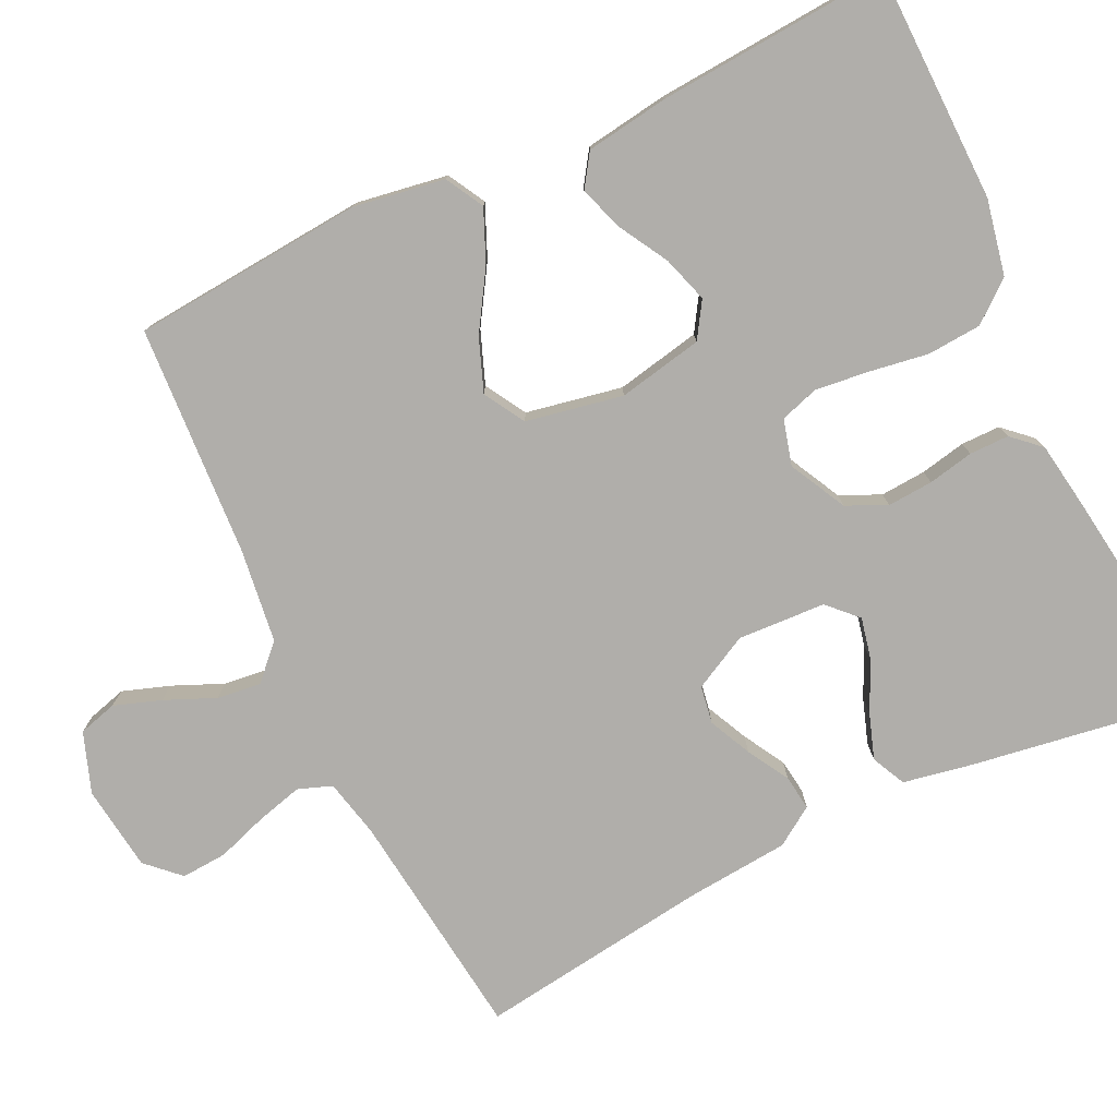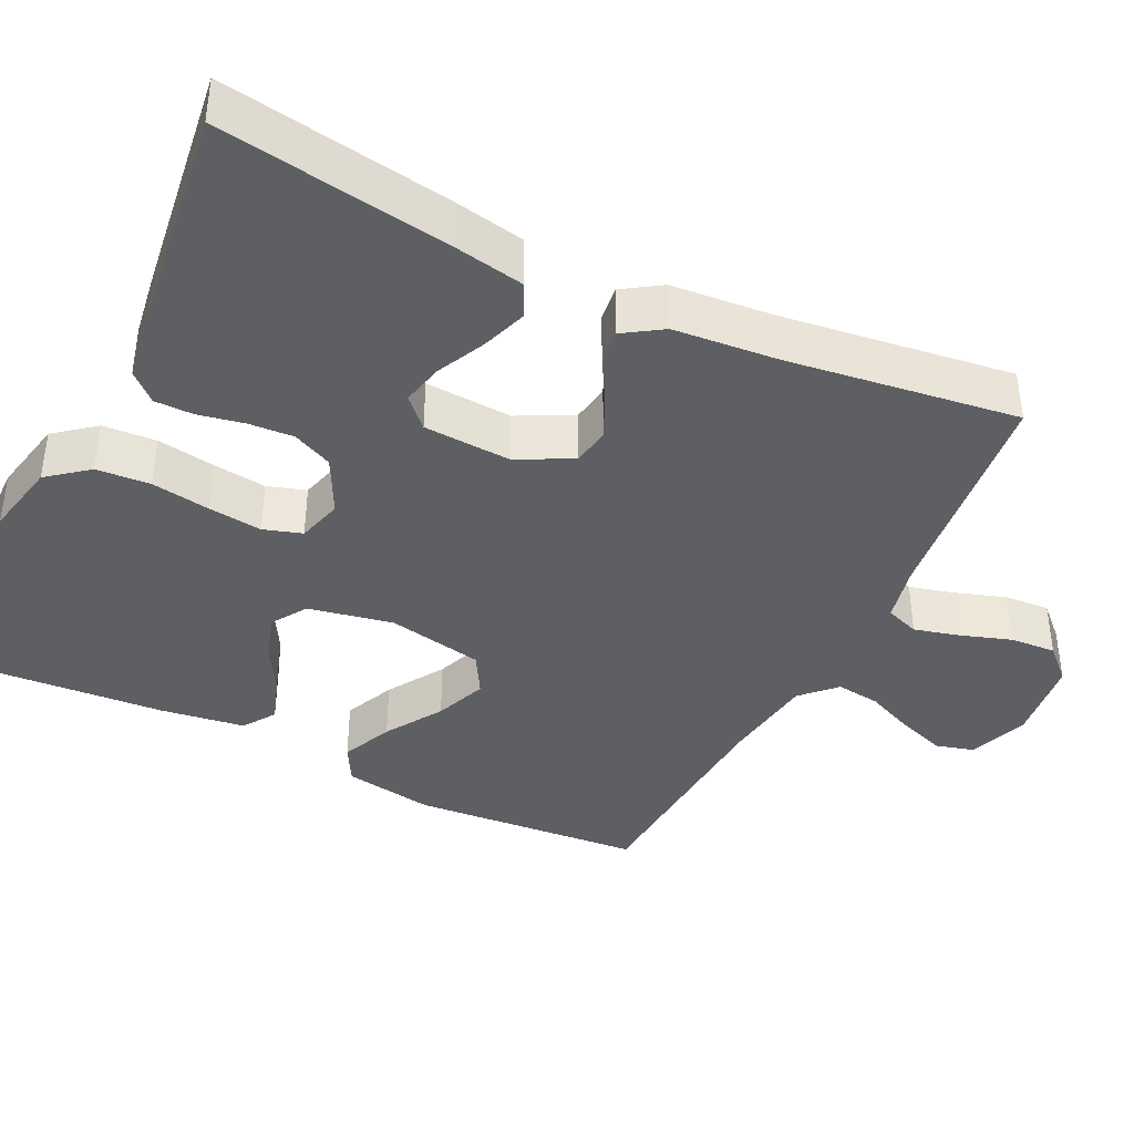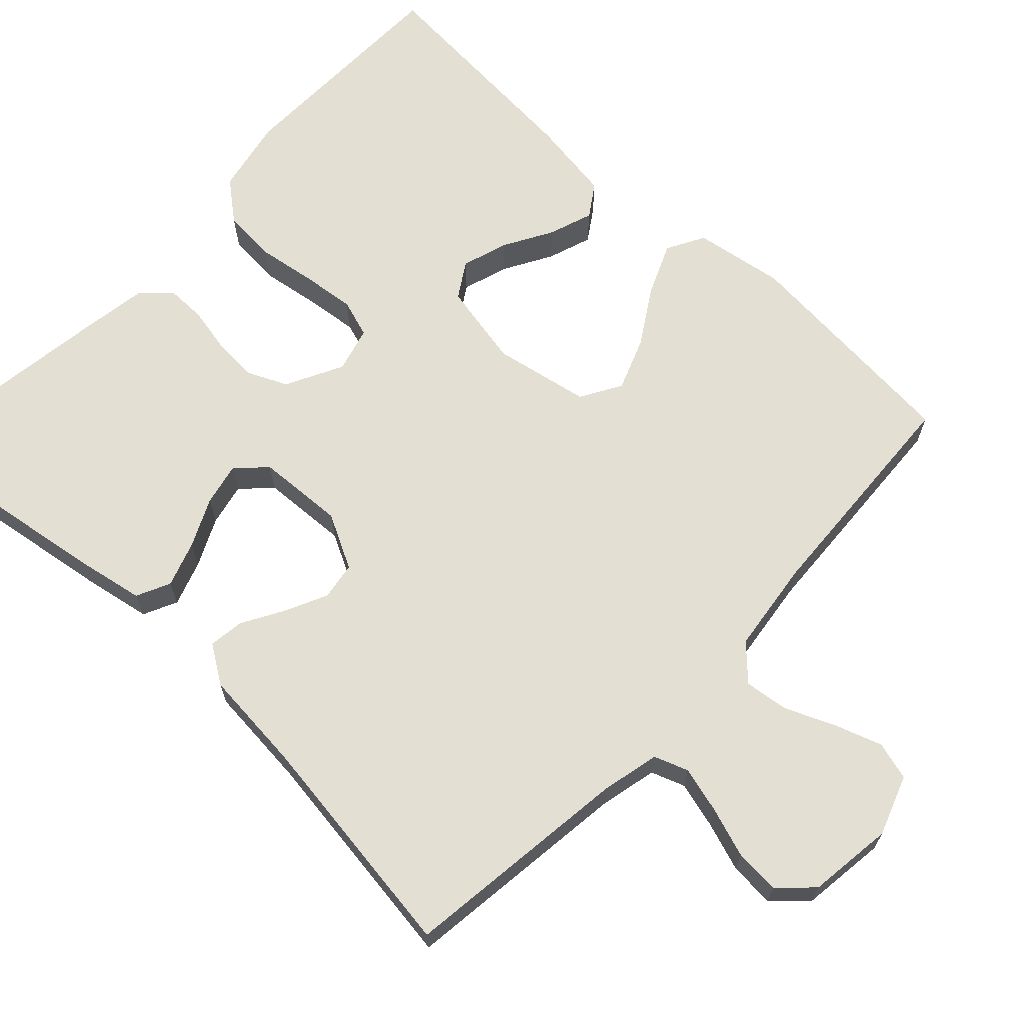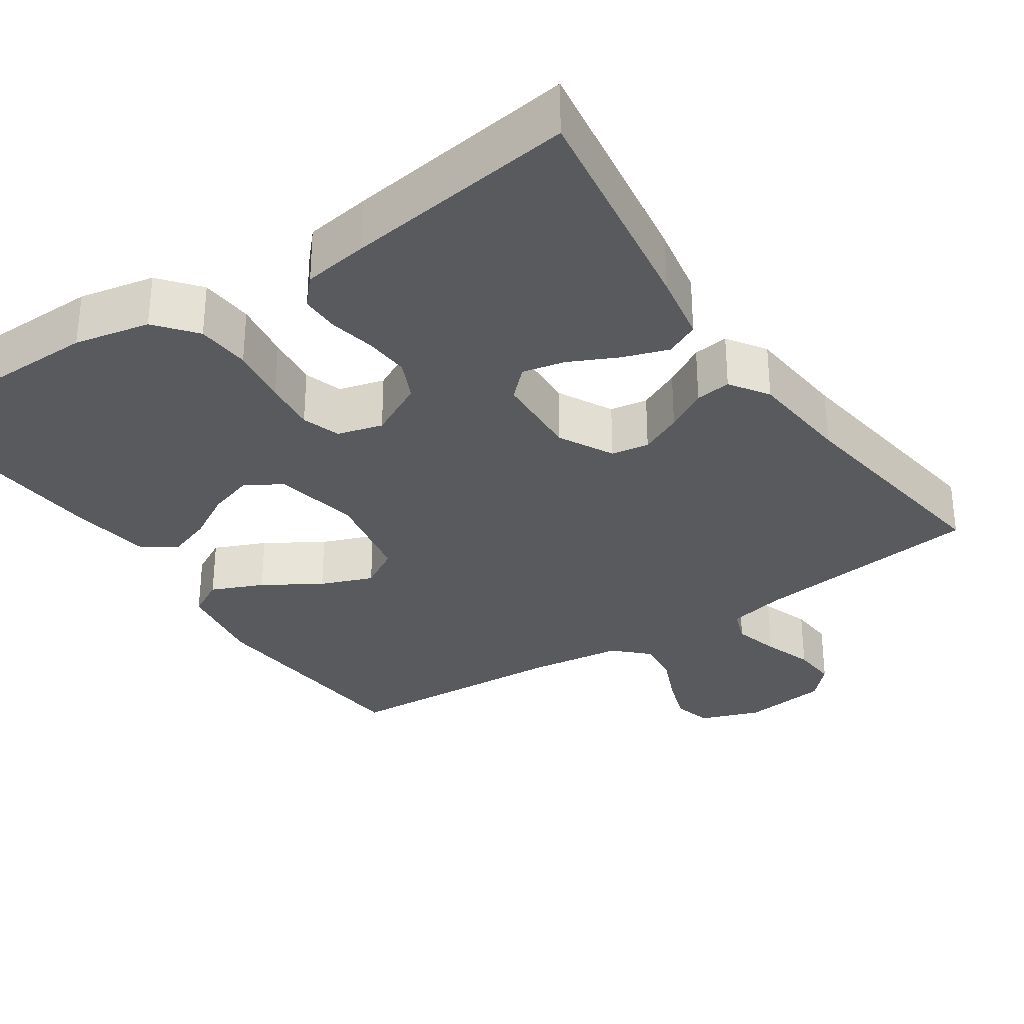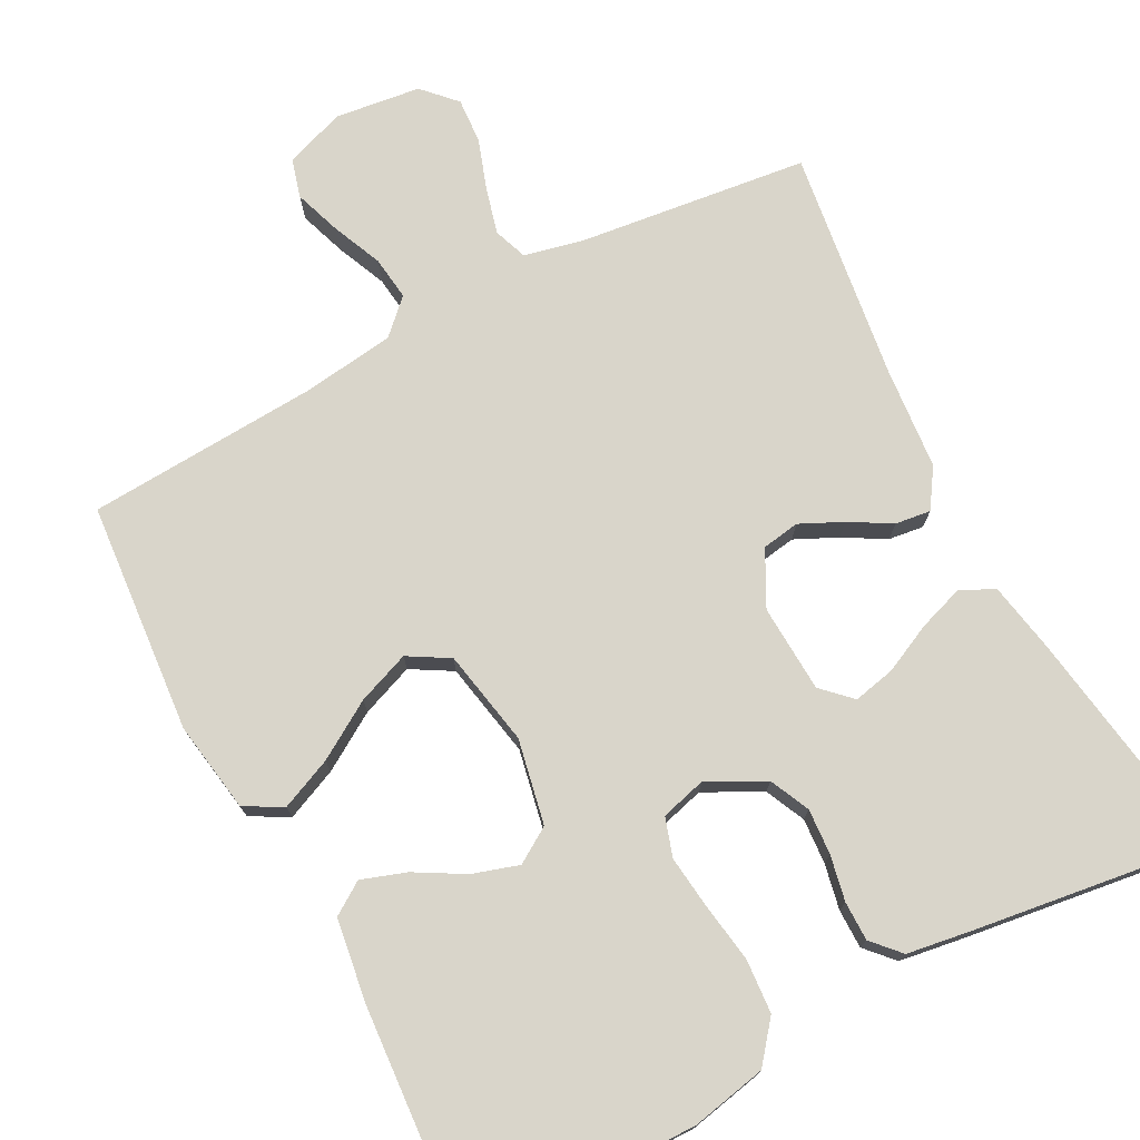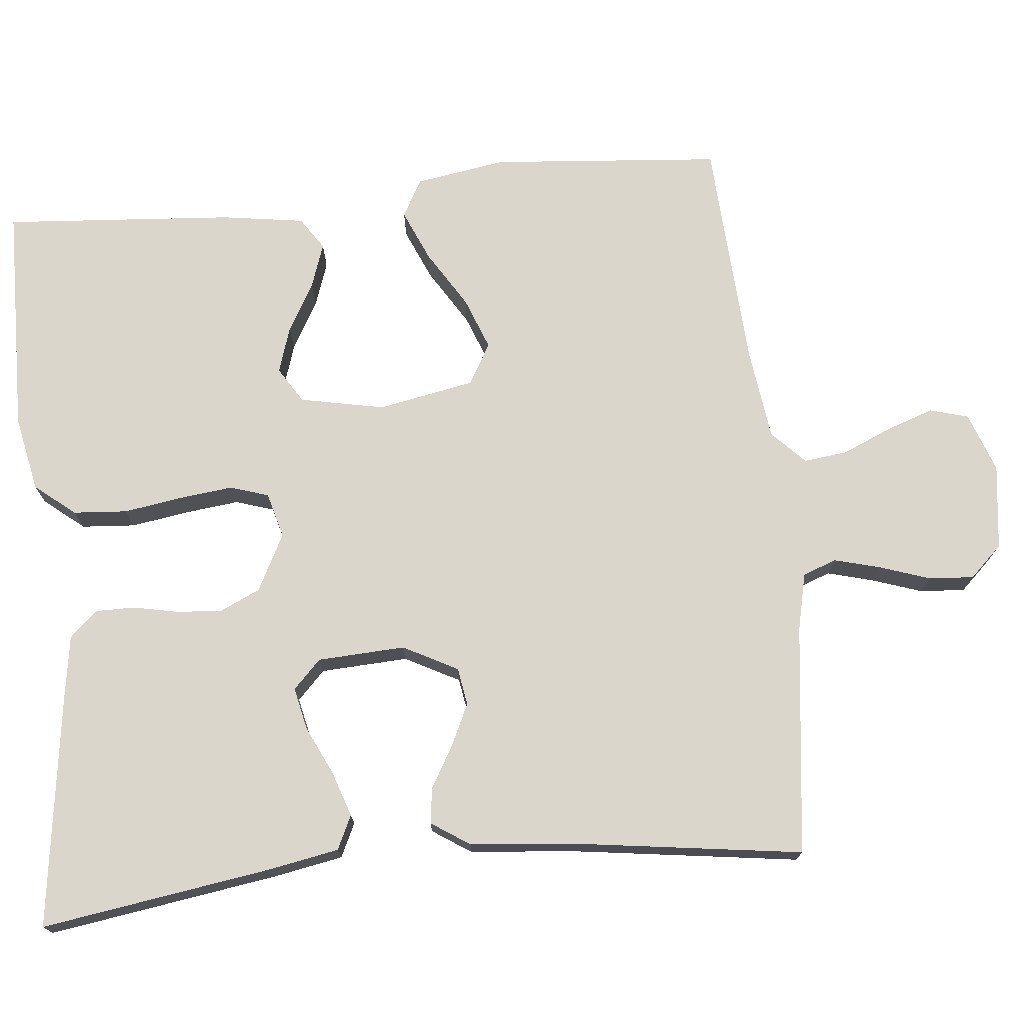
<metadata>
{"format":"obj","ext":"obj","renderer":"f3d","projection":"perspective","resolution":1024,"background":"white","views":[{"elev":-77.7,"azim":115.6,"up":"+Y"},{"elev":-39.7,"azim":-116.3,"up":"+Y"},{"elev":66.6,"azim":-46.7,"up":"+Y"},{"elev":-31.5,"azim":-146.0,"up":"+Y"},{"elev":74.7,"azim":152.2,"up":"+Y"},{"elev":73.7,"azim":-95.6,"up":"+Y"}]}
</metadata>
<code>
v -0.5 0.07 -0.5
v -0.454 0.07 -0.2
v -0.437 0.07 -0.109
v -0.393 0.07 -0.088
v -0.334 0.07 -0.108
v -0.271 0.07 -0.138
v -0.216 0.07 -0.15
v -0.179 0.07 -0.114
v -0.173 0.07 0
v -0.21 0.07 0.071
v -0.259 0.07 0.079
v -0.314 0.07 0.053
v -0.368 0.07 0.022
v -0.414 0.07 0.016
v -0.447 0.07 0.066
v -0.459 0.07 0.2
v -0.5 0.07 0.5
v -0.2 0.07 0.536
v -0.125 0.07 0.553
v -0.109 0.07 0.597
v -0.125 0.07 0.657
v -0.147 0.07 0.722
v -0.151 0.07 0.781
v -0.111 0.07 0.823
v 0 0.07 0.837
v 0.078 0.07 0.809
v 0.092 0.07 0.759
v 0.071 0.07 0.698
v 0.043 0.07 0.633
v 0.036 0.07 0.576
v 0.079 0.07 0.534
v 0.2 0.07 0.518
v 0.5 0.07 0.5
v 0.525 0.07 0.2
v 0.506 0.07 0.082
v 0.457 0.07 0.055
v 0.39 0.07 0.084
v 0.316 0.07 0.13
v 0.248 0.07 0.156
v 0.195 0.07 0.125
v 0.171 0.07 0
v 0.193 0.07 -0.11
v 0.239 0.07 -0.139
v 0.299 0.07 -0.12
v 0.362 0.07 -0.084
v 0.42 0.07 -0.064
v 0.462 0.07 -0.092
v 0.478 0.07 -0.2
v 0.5 0.07 -0.5
v 0.2 0.07 -0.505
v 0.102 0.07 -0.485
v 0.06 0.07 -0.433
v 0.055 0.07 -0.363
v 0.067 0.07 -0.286
v 0.075 0.07 -0.217
v 0.059 0.07 -0.167
v 0 0.07 -0.151
v -0.074 0.07 -0.189
v -0.098 0.07 -0.241
v -0.094 0.07 -0.3
v -0.082 0.07 -0.359
v -0.082 0.07 -0.41
v -0.115 0.07 -0.446
v -0.2 0.07 -0.459
v -0.5 0 -0.5
v -0.454 0 -0.2
v -0.437 0 -0.109
v -0.393 0 -0.088
v -0.334 0 -0.108
v -0.271 0 -0.138
v -0.216 0 -0.15
v -0.179 0 -0.114
v -0.173 0 0
v -0.21 0 0.071
v -0.259 0 0.079
v -0.314 0 0.053
v -0.368 0 0.022
v -0.414 0 0.016
v -0.447 0 0.066
v -0.459 0 0.2
v -0.5 0 0.5
v -0.2 0 0.536
v -0.125 0 0.553
v -0.109 0 0.597
v -0.125 0 0.657
v -0.147 0 0.722
v -0.151 0 0.781
v -0.111 0 0.823
v 0 0 0.837
v 0.078 0 0.809
v 0.092 0 0.759
v 0.071 0 0.698
v 0.043 0 0.633
v 0.036 0 0.576
v 0.079 0 0.534
v 0.2 0 0.518
v 0.5 0 0.5
v 0.525 0 0.2
v 0.506 0 0.082
v 0.457 0 0.055
v 0.39 0 0.084
v 0.316 0 0.13
v 0.248 0 0.156
v 0.195 0 0.125
v 0.171 0 0
v 0.193 0 -0.11
v 0.239 0 -0.139
v 0.299 0 -0.12
v 0.362 0 -0.084
v 0.42 0 -0.064
v 0.462 0 -0.092
v 0.478 0 -0.2
v 0.5 0 -0.5
v 0.2 0 -0.505
v 0.102 0 -0.485
v 0.06 0 -0.433
v 0.055 0 -0.363
v 0.067 0 -0.286
v 0.075 0 -0.217
v 0.059 0 -0.167
v 0 0 -0.151
v -0.074 0 -0.189
v -0.098 0 -0.241
v -0.094 0 -0.3
v -0.082 0 -0.359
v -0.082 0 -0.41
v -0.115 0 -0.446
v -0.2 0 -0.459
f 60 61 62 63
f 59 60 63 64
f 58 59 64 1
f 51 52 53 54
f 51 54 55
f 50 51 55
f 49 50 55 56
f 44 45 46 47
f 43 44 47 48
f 35 36 37 38
f 35 38 39
f 32 33 34 35
f 31 32 35 39
f 30 31 39 40
f 26 27 28 29
f 24 25 26 29
f 24 29 30
f 21 22 23 24
f 20 21 24 30
f 19 20 30 40
f 16 17 18
f 12 13 14 15
f 11 12 15 16
f 10 11 16 18
f 3 4 5 6
f 3 6 7
f 58 1 2 3
f 58 3 7
f 57 58 7 8
f 43 48 49 56
f 42 43 56 57
f 41 42 57 8
f 9 10 18 19
f 19 40 41
f 8 9 19 41
f 127 126 125 124
f 128 127 124 123
f 65 128 123 122
f 118 117 116 115
f 119 118 115
f 119 115 114
f 120 119 114 113
f 111 110 109 108
f 112 111 108 107
f 102 101 100 99
f 103 102 99
f 99 98 97 96
f 103 99 96 95
f 104 103 95 94
f 93 92 91 90
f 93 90 89 88
f 94 93 88
f 88 87 86 85
f 94 88 85 84
f 104 94 84 83
f 82 81 80
f 79 78 77 76
f 80 79 76 75
f 82 80 75 74
f 70 69 68 67
f 71 70 67
f 67 66 65 122
f 71 67 122
f 72 71 122 121
f 120 113 112 107
f 121 120 107 106
f 72 121 106 105
f 83 82 74 73
f 105 104 83
f 105 83 73 72
f 1 65 66 2
f 2 66 67 3
f 3 67 68 4
f 4 68 69 5
f 5 69 70 6
f 6 70 71 7
f 7 71 72 8
f 8 72 73 9
f 9 73 74 10
f 10 74 75 11
f 11 75 76 12
f 12 76 77 13
f 13 77 78 14
f 14 78 79 15
f 15 79 80 16
f 16 80 81 17
f 17 81 82 18
f 18 82 83 19
f 19 83 84 20
f 20 84 85 21
f 21 85 86 22
f 22 86 87 23
f 23 87 88 24
f 24 88 89 25
f 25 89 90 26
f 26 90 91 27
f 27 91 92 28
f 28 92 93 29
f 29 93 94 30
f 30 94 95 31
f 31 95 96 32
f 32 96 97 33
f 33 97 98 34
f 34 98 99 35
f 35 99 100 36
f 36 100 101 37
f 37 101 102 38
f 38 102 103 39
f 39 103 104 40
f 40 104 105 41
f 41 105 106 42
f 42 106 107 43
f 43 107 108 44
f 44 108 109 45
f 45 109 110 46
f 46 110 111 47
f 47 111 112 48
f 48 112 113 49
f 49 113 114 50
f 50 114 115 51
f 51 115 116 52
f 52 116 117 53
f 53 117 118 54
f 54 118 119 55
f 55 119 120 56
f 56 120 121 57
f 57 121 122 58
f 58 122 123 59
f 59 123 124 60
f 60 124 125 61
f 61 125 126 62
f 62 126 127 63
f 63 127 128 64
f 64 128 65 1

</code>
